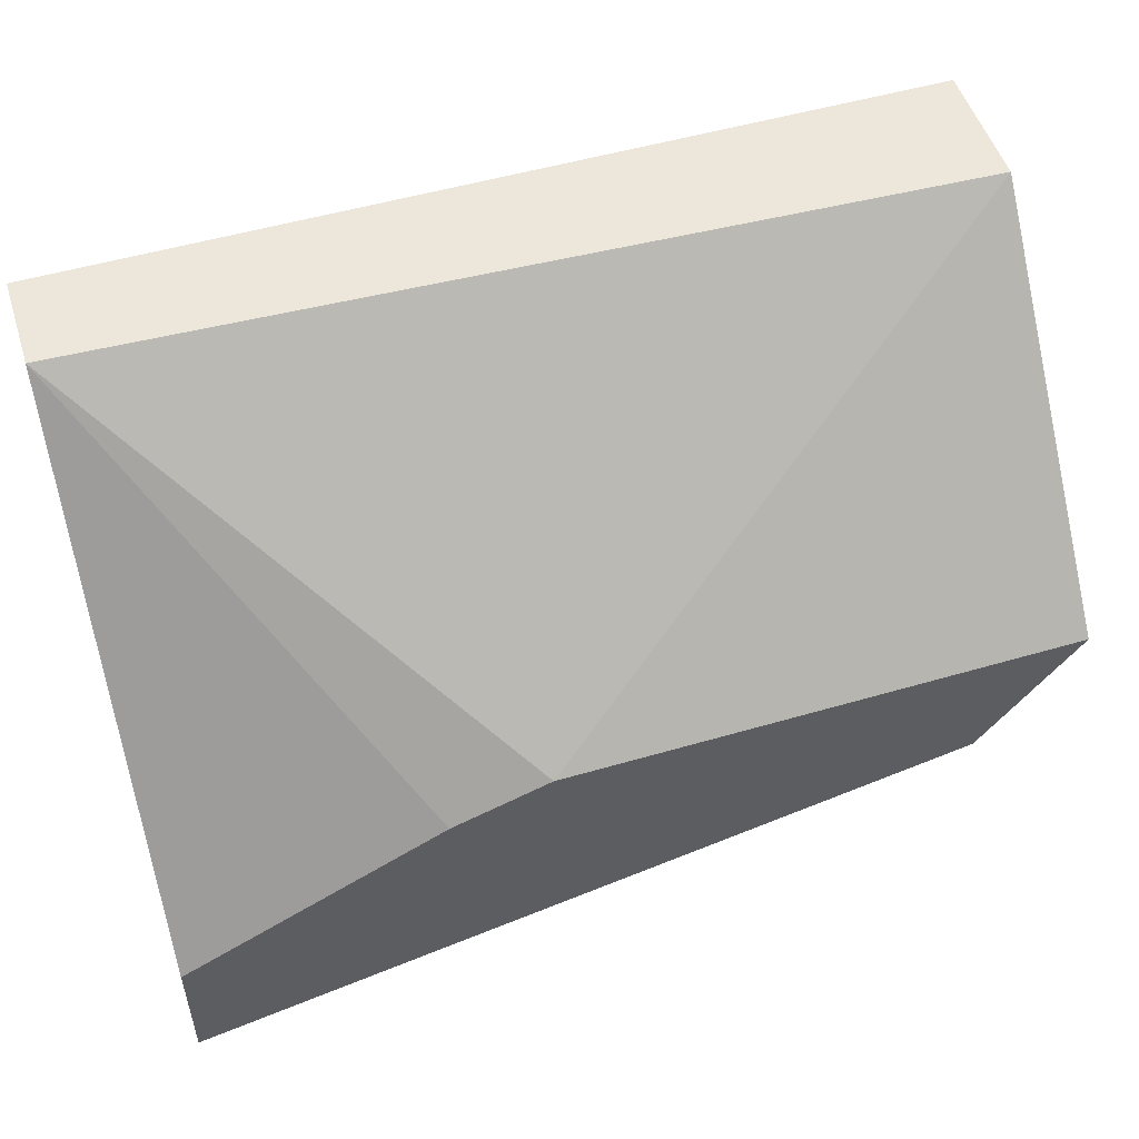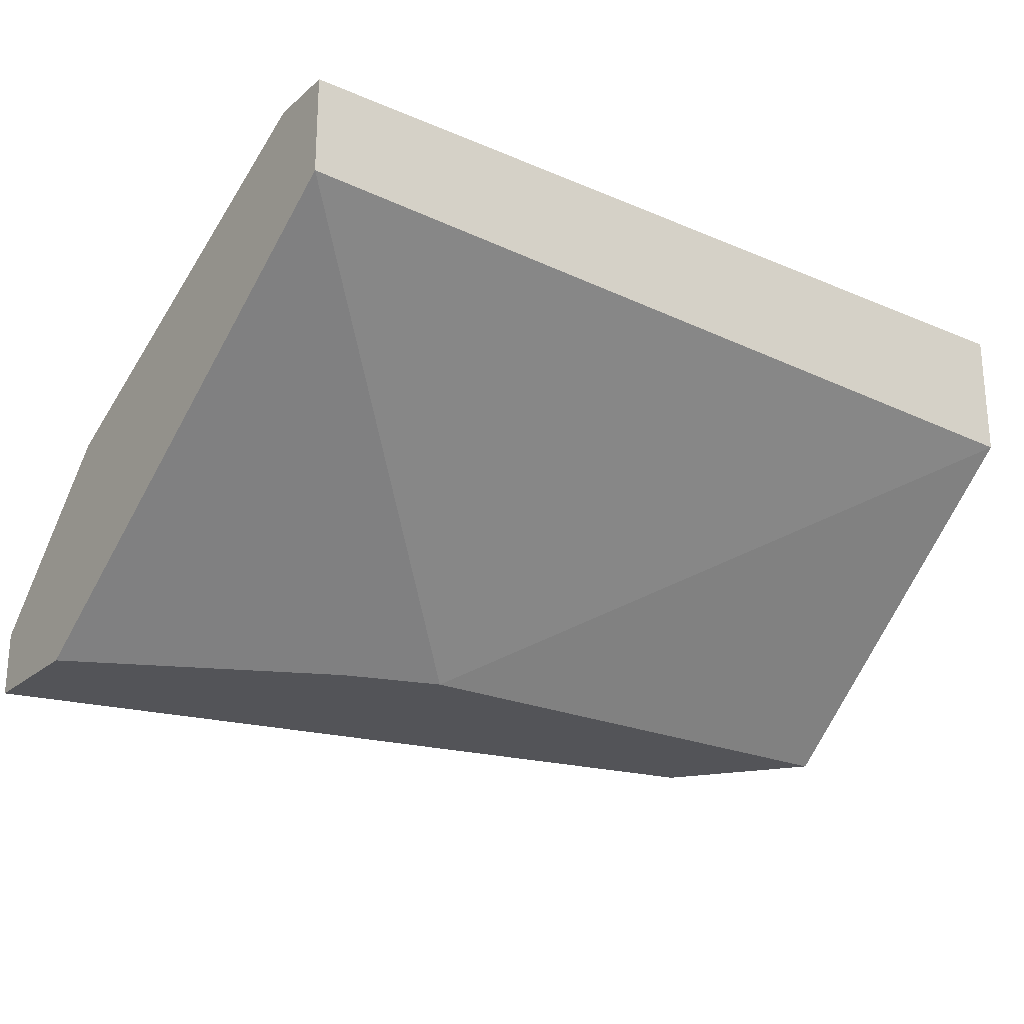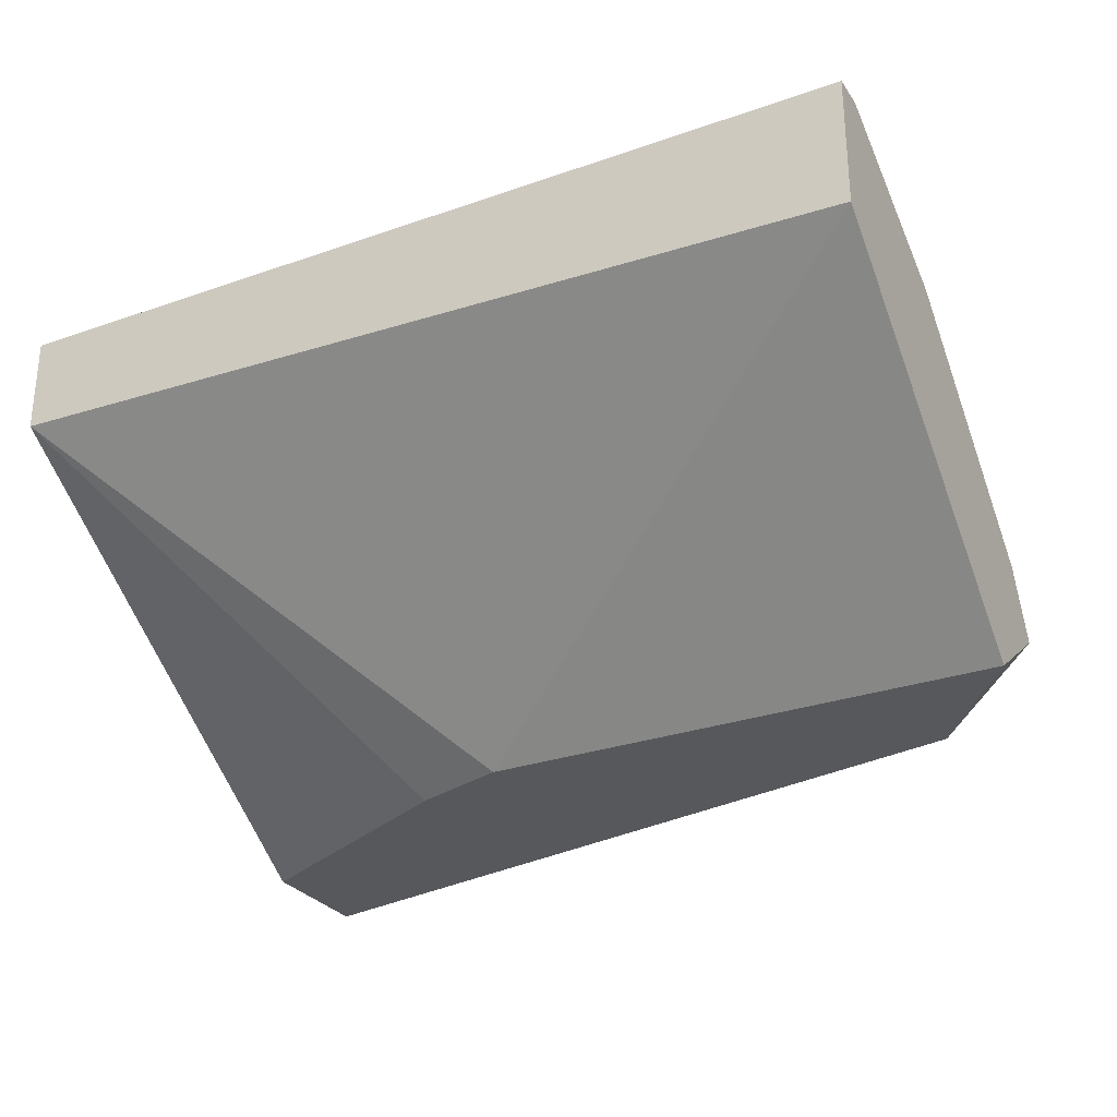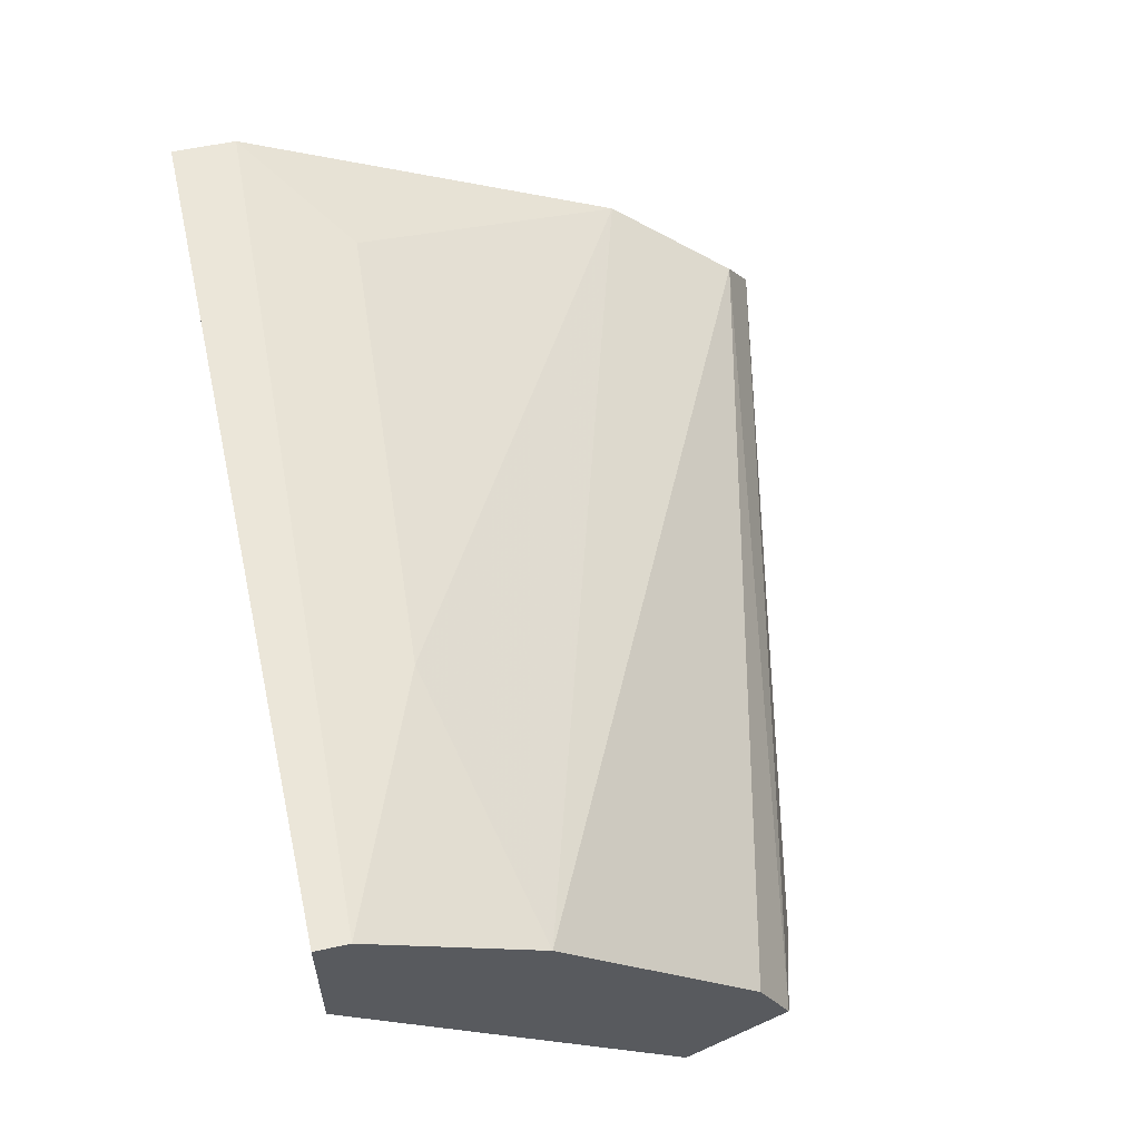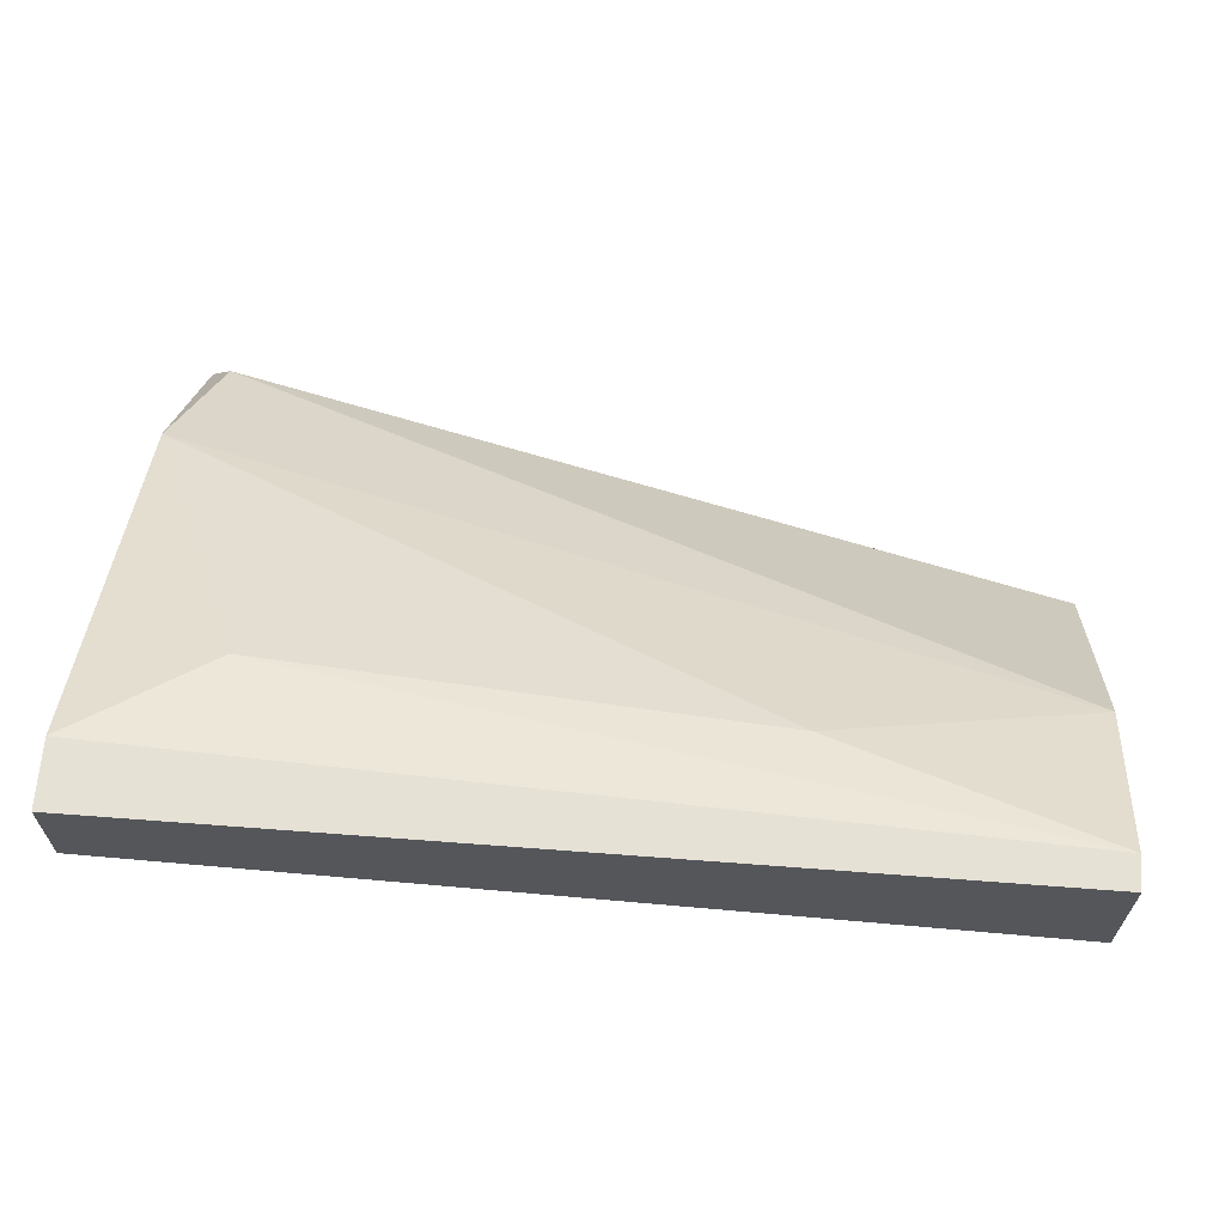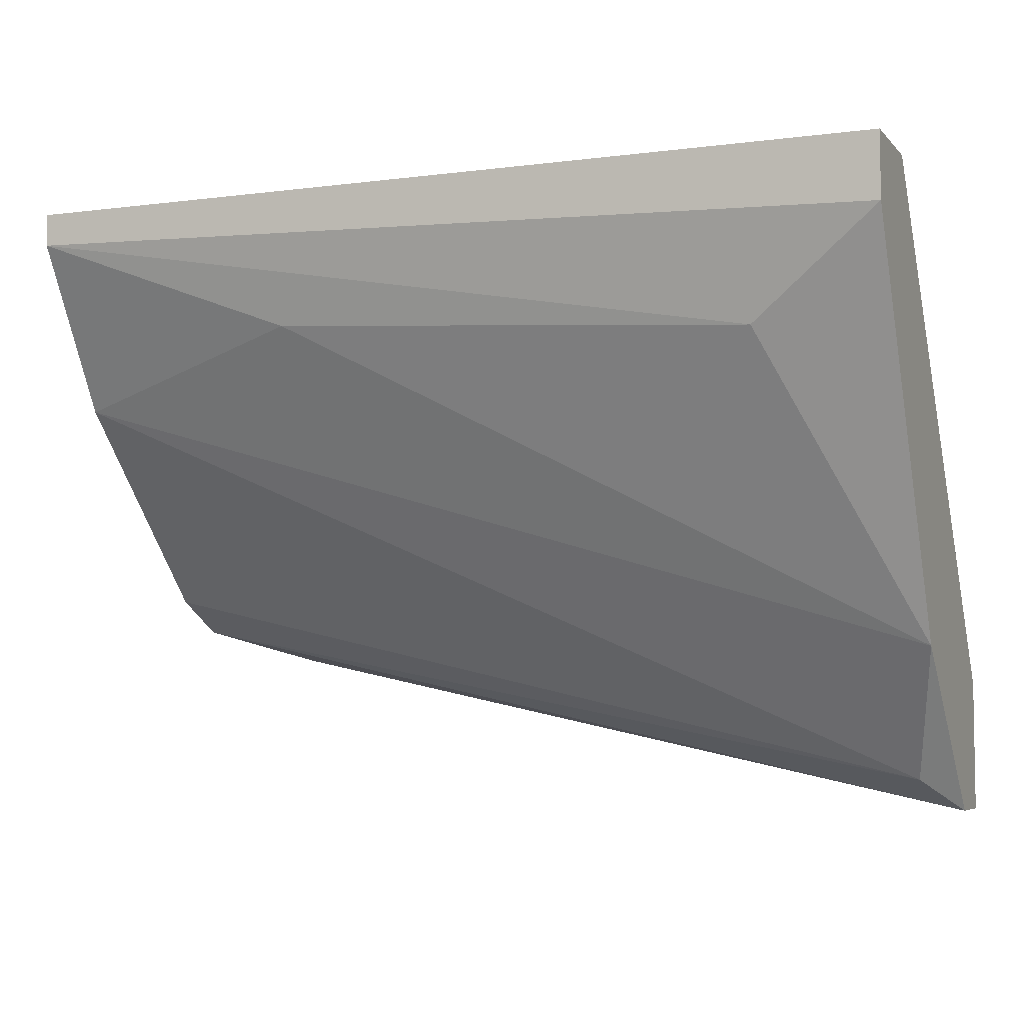
<metadata>
{"format":"obj","ext":"obj","renderer":"f3d","projection":"perspective","resolution":1024,"background":"white","views":[{"elev":52.0,"azim":-17.5,"up":"+Z"},{"elev":-23.4,"azim":-35.7,"up":"+Y"},{"elev":-28.5,"azim":27.7,"up":"+Y"},{"elev":57.2,"azim":77.3,"up":"+Y"},{"elev":64.8,"azim":4.4,"up":"+Y"},{"elev":-5.6,"azim":-158.1,"up":"+Z"}]}
</metadata>
<code>
v 0.03277 0.01094 -0.01748
v 0.03277 0.01808 -0.009689
v 0.03277 0.01808 -0.009038
v 0.03277 0.01613 -0.01294
v 0.03277 0.01548 -0.009038
v 0.03277 0.01224 -0.01683
v 0.03277 0.009638 -0.01553
v 0.02757 0.01743 -0.01164
v 0.02043 0.009638 -0.01618
v 0.01588 0.01224 -0.02073
v 0.01523 0.01418 -0.01813
v 0.01523 0.01094 -0.02138
v 0.01523 0.01808 -0.01034
v 0.01523 0.01808 -0.009038
v 0.01523 0.01613 -0.009038
v 0.01523 0.009638 -0.02138
v 0.01523 0.009638 -0.01878
v 0.03082 0.009638 -0.01813
v 0.02238 0.009638 -0.01553
v 0.01783 0.01743 -0.01229
f 4 11 8
f 12 16 15
f 1 2 7
f 16 7 9
f 7 2 5
f 1 12 10
f 12 15 14
f 15 5 14
f 2 1 4
f 15 16 17
f 16 9 17
f 9 15 17
f 15 9 19
f 9 7 19
f 5 15 19
f 7 5 19
f 10 12 11
f 12 14 11
f 4 10 11
f 16 12 18
f 12 1 18
f 7 16 18
f 1 7 18
f 1 10 6
f 4 1 6
f 10 4 6
f 5 2 3
f 2 14 3
f 14 5 3
f 2 20 13
f 14 2 13
f 20 11 13
f 11 14 13
f 20 2 8
f 2 4 8
f 11 20 8

</code>
